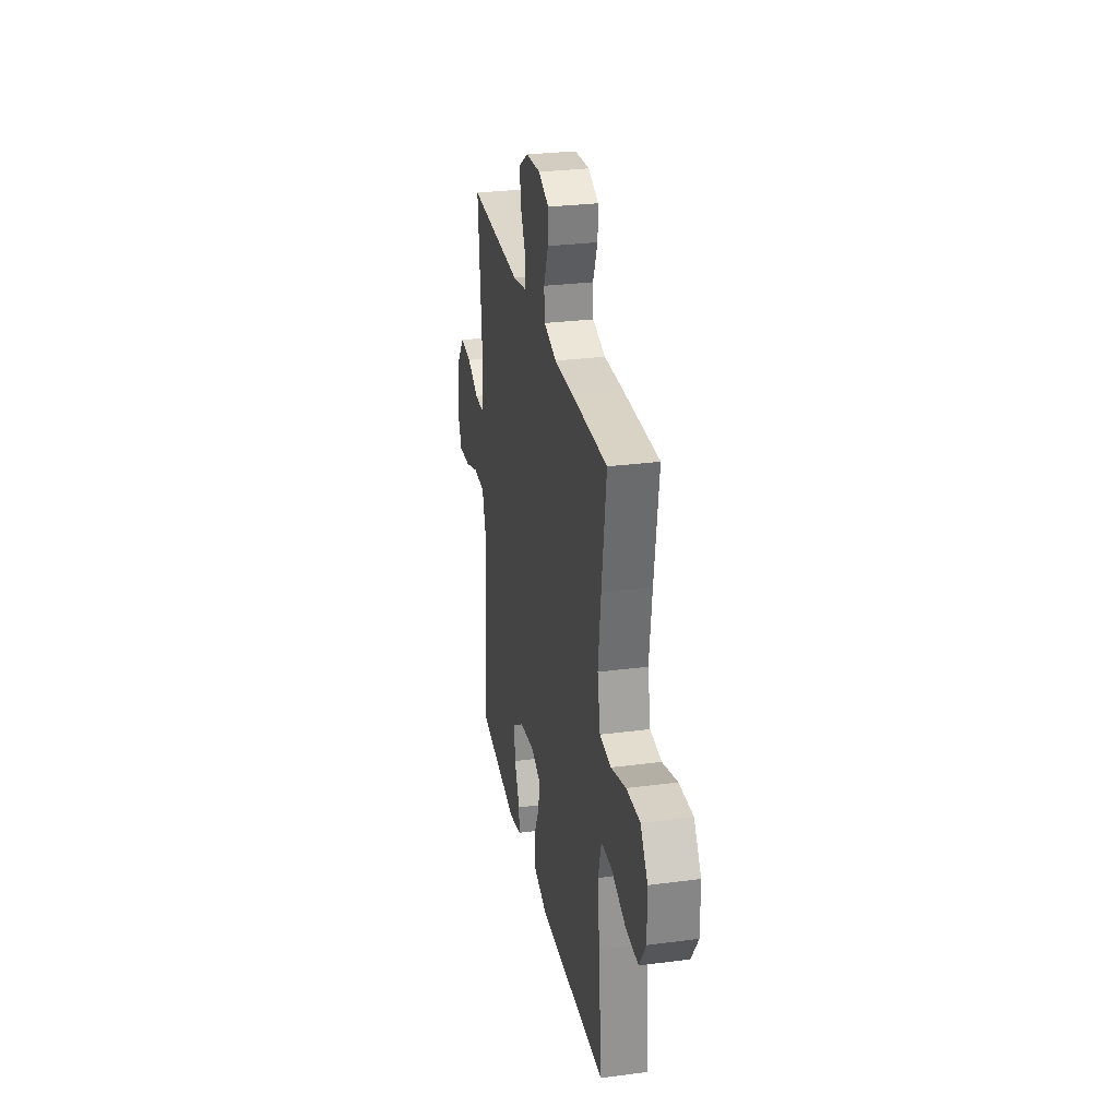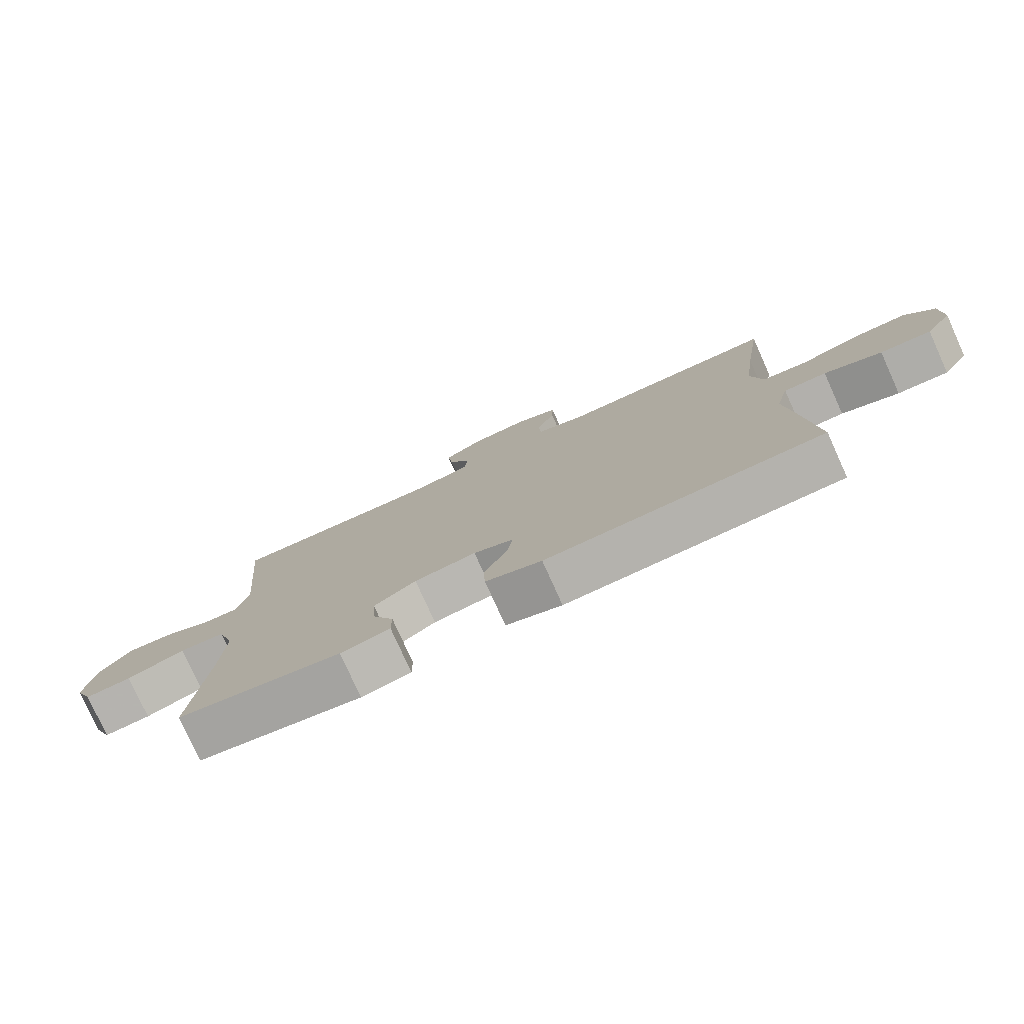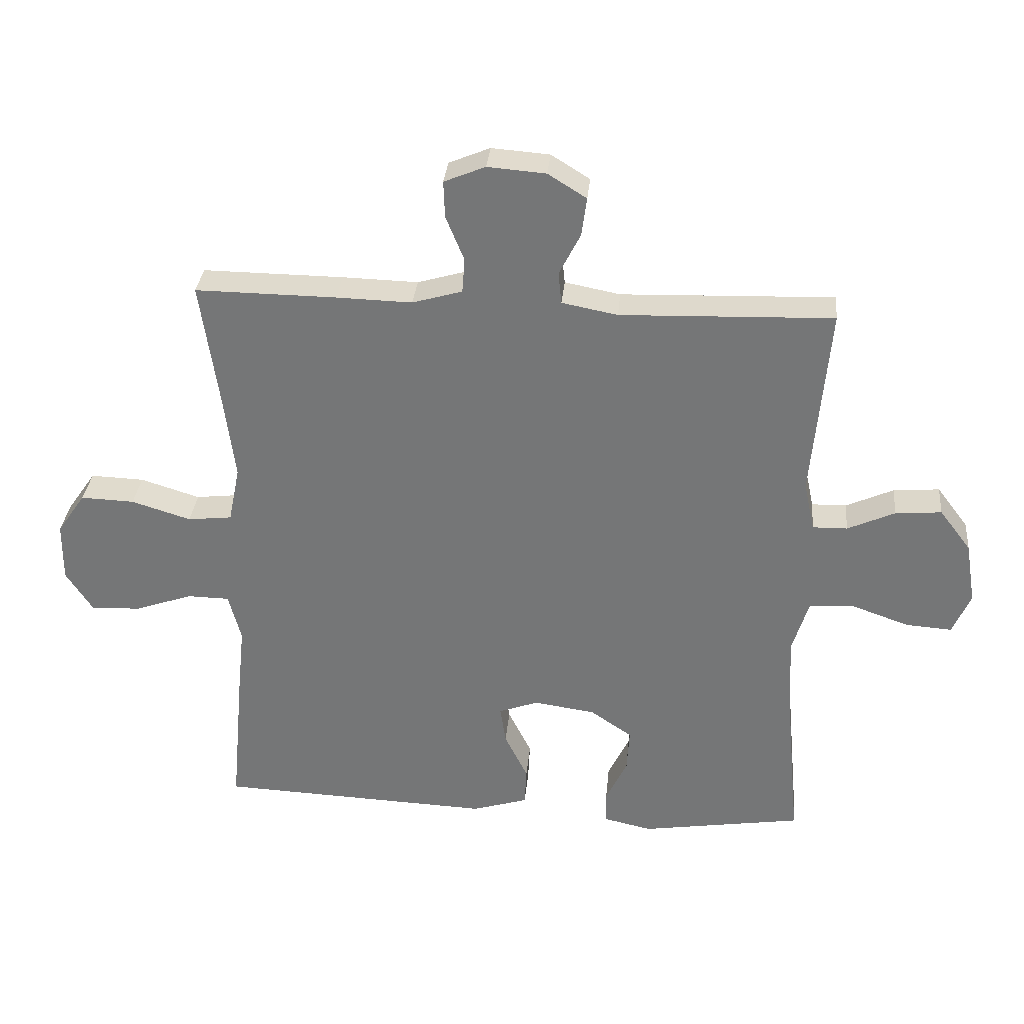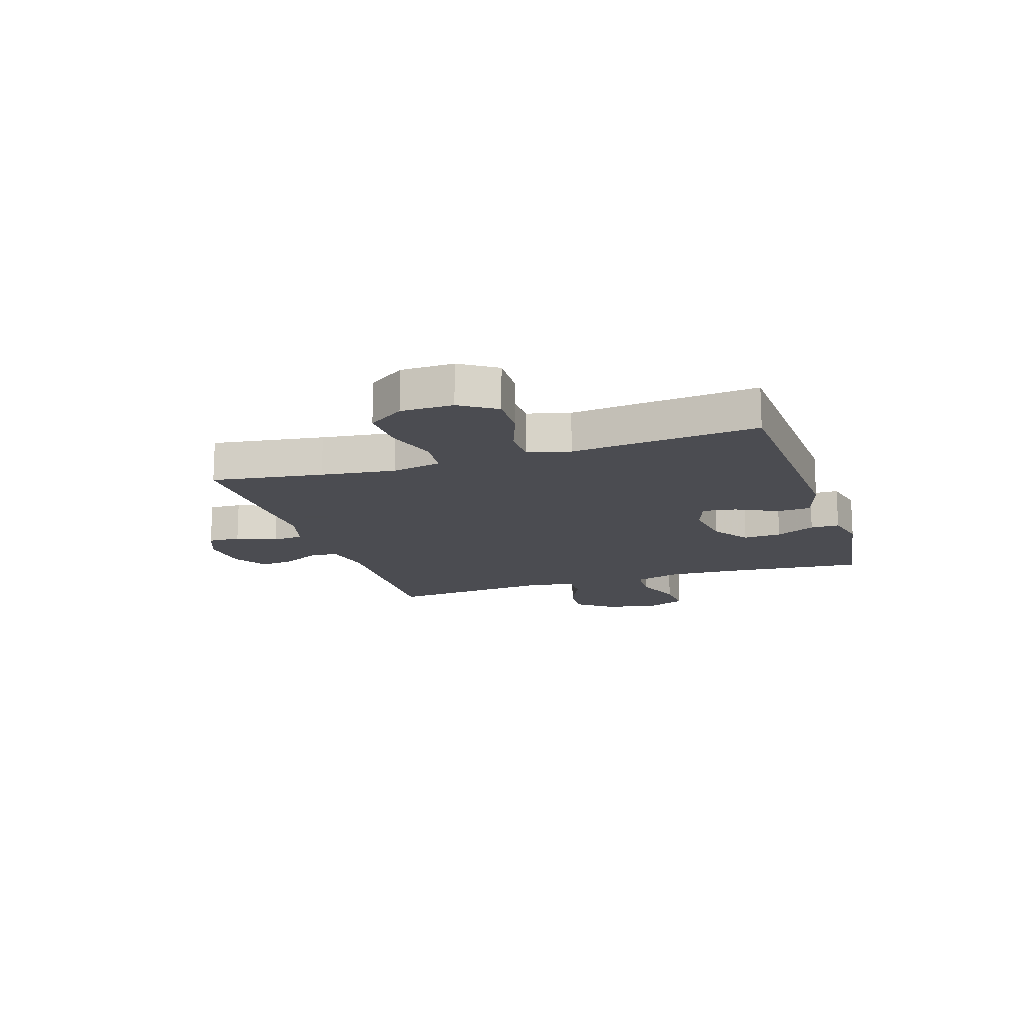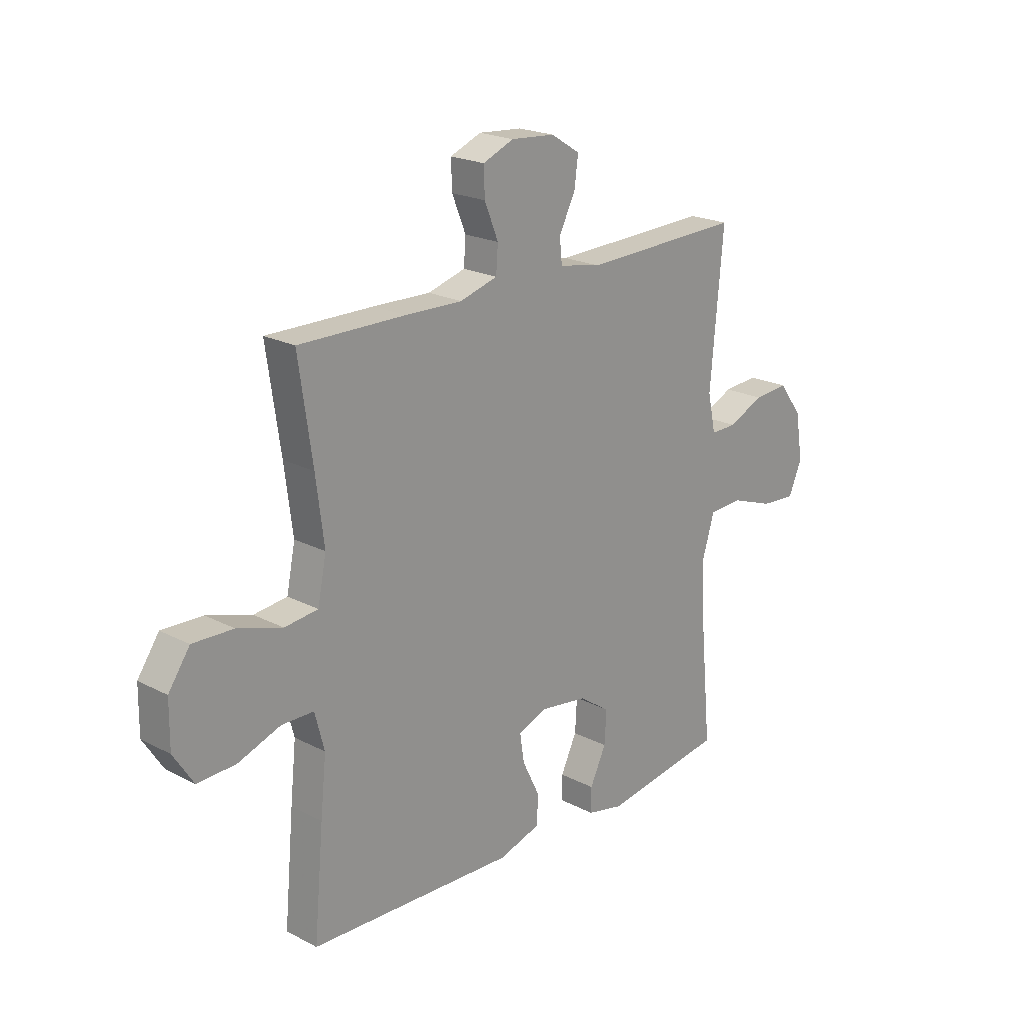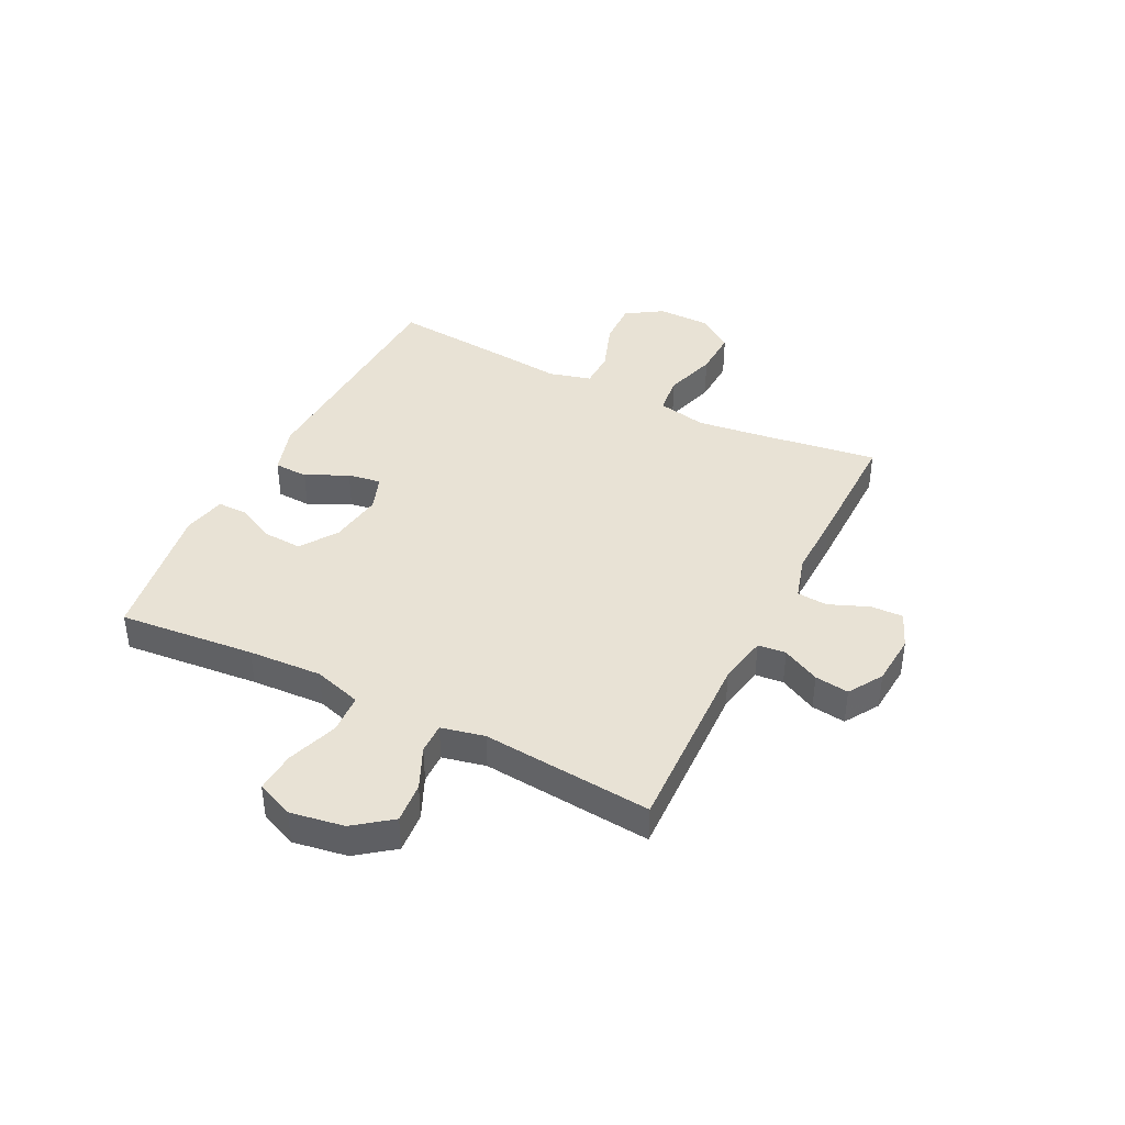
<metadata>
{"format":"obj","ext":"obj","renderer":"f3d","projection":"perspective","resolution":1024,"background":"white","views":[{"elev":28.8,"azim":78.9,"up":"+Z"},{"elev":-78.3,"azim":24.3,"up":"+Z"},{"elev":32.6,"azim":-174.6,"up":"+Z"},{"elev":-15.3,"azim":108.0,"up":"+Y"},{"elev":21.0,"azim":132.9,"up":"+Z"},{"elev":40.9,"azim":-63.4,"up":"+Y"}]}
</metadata>
<code>
v -0.5 0.07 -0.5
v -0.477 0.07 -0.256
v -0.47 0.07 -0.124
v -0.496 0.07 -0.038
v -0.567 0.07 -0.034
v -0.658 0.07 -0.066
v -0.731 0.07 -0.071
v -0.759 0.07 -0.005
v -0.743 0.07 0.092
v -0.693 0.07 0.158
v -0.62 0.07 0.152
v -0.545 0.07 0.118
v -0.49 0.07 0.117
v -0.473 0.07 0.195
v -0.5 0.07 0.5
v -0.164 0.07 0.489
v -0.076 0.07 0.506
v -0.071 0.07 0.556
v -0.105 0.07 0.623
v -0.113 0.07 0.684
v -0.052 0.07 0.722
v 0.04 0.07 0.729
v 0.105 0.07 0.702
v 0.103 0.07 0.644
v 0.074 0.07 0.573
v 0.078 0.07 0.518
v 0.157 0.07 0.495
v 0.277 0.07 0.498
v 0.5 0.07 0.5
v 0.471 0.07 0.3
v 0.454 0.07 0.167
v 0.472 0.07 0.078
v 0.542 0.07 0.07
v 0.636 0.07 0.099
v 0.721 0.07 0.102
v 0.766 0.07 0.037
v 0.767 0.07 -0.057
v 0.725 0.07 -0.122
v 0.645 0.07 -0.119
v 0.555 0.07 -0.087
v 0.488 0.07 -0.088
v 0.468 0.07 -0.164
v 0.48 0.07 -0.281
v 0.5 0.07 -0.5
v 0.066 0.07 -0.518
v -0.022 0.07 -0.491
v -0.025 0.07 -0.43
v 0.012 0.07 -0.355
v 0.021 0.07 -0.295
v -0.042 0.07 -0.272
v -0.139 0.07 -0.286
v -0.205 0.07 -0.331
v -0.201 0.07 -0.4
v -0.167 0.07 -0.471
v -0.167 0.07 -0.523
v -0.244 0.07 -0.54
v -0.5 0 -0.5
v -0.477 0 -0.256
v -0.47 0 -0.124
v -0.496 0 -0.038
v -0.567 0 -0.034
v -0.658 0 -0.066
v -0.731 0 -0.071
v -0.759 0 -0.005
v -0.743 0 0.092
v -0.693 0 0.158
v -0.62 0 0.152
v -0.545 0 0.118
v -0.49 0 0.117
v -0.473 0 0.195
v -0.5 0 0.5
v -0.164 0 0.489
v -0.076 0 0.506
v -0.071 0 0.556
v -0.105 0 0.623
v -0.113 0 0.684
v -0.052 0 0.722
v 0.04 0 0.729
v 0.105 0 0.702
v 0.103 0 0.644
v 0.074 0 0.573
v 0.078 0 0.518
v 0.157 0 0.495
v 0.277 0 0.498
v 0.5 0 0.5
v 0.471 0 0.3
v 0.454 0 0.167
v 0.472 0 0.078
v 0.542 0 0.07
v 0.636 0 0.099
v 0.721 0 0.102
v 0.766 0 0.037
v 0.767 0 -0.057
v 0.725 0 -0.122
v 0.645 0 -0.119
v 0.555 0 -0.087
v 0.488 0 -0.088
v 0.468 0 -0.164
v 0.48 0 -0.281
v 0.5 0 -0.5
v 0.066 0 -0.518
v -0.022 0 -0.491
v -0.025 0 -0.43
v 0.012 0 -0.355
v 0.021 0 -0.295
v -0.042 0 -0.272
v -0.139 0 -0.286
v -0.205 0 -0.331
v -0.201 0 -0.4
v -0.167 0 -0.471
v -0.167 0 -0.523
v -0.244 0 -0.54
f 56 1 2
f 55 56 2
f 54 55 2
f 53 54 2
f 52 53 2 3
f 51 52 3 4
f 50 51 4
f 49 50 4
f 46 47 48
f 45 46 48
f 44 45 48
f 43 44 48
f 42 43 48
f 41 42 48 49
f 38 39 40
f 37 38 40
f 36 37 40
f 35 36 40
f 34 35 40
f 33 34 40
f 32 33 40 41
f 41 49 4
f 32 41 4
f 31 32 4
f 27 28 29 30
f 31 4 5
f 30 31 5
f 27 30 5
f 26 27 5
f 23 24 25
f 22 23 25
f 21 22 25
f 20 21 25
f 19 20 25
f 18 19 25
f 17 18 25 26
f 14 15 16
f 16 17 26
f 14 16 26
f 13 14 26
f 10 11 12
f 9 10 12
f 8 9 12
f 7 8 12
f 6 7 12
f 5 6 12
f 5 12 13
f 5 13 26
f 58 57 112
f 58 112 111
f 58 111 110
f 58 110 109
f 59 58 109 108
f 60 59 108 107
f 60 107 106
f 60 106 105
f 104 103 102
f 104 102 101
f 104 101 100
f 104 100 99
f 104 99 98
f 105 104 98 97
f 96 95 94
f 96 94 93
f 96 93 92
f 96 92 91
f 96 91 90
f 96 90 89
f 97 96 89 88
f 60 105 97
f 60 97 88
f 60 88 87
f 86 85 84 83
f 61 60 87
f 61 87 86
f 61 86 83
f 61 83 82
f 81 80 79
f 81 79 78
f 81 78 77
f 81 77 76
f 81 76 75
f 81 75 74
f 82 81 74 73
f 72 71 70
f 82 73 72
f 82 72 70
f 82 70 69
f 68 67 66
f 68 66 65
f 68 65 64
f 68 64 63
f 68 63 62
f 68 62 61
f 69 68 61
f 82 69 61
f 1 57 58 2
f 2 58 59 3
f 3 59 60 4
f 4 60 61 5
f 5 61 62 6
f 6 62 63 7
f 7 63 64 8
f 8 64 65 9
f 9 65 66 10
f 10 66 67 11
f 11 67 68 12
f 12 68 69 13
f 13 69 70 14
f 14 70 71 15
f 15 71 72 16
f 16 72 73 17
f 17 73 74 18
f 18 74 75 19
f 19 75 76 20
f 20 76 77 21
f 21 77 78 22
f 22 78 79 23
f 23 79 80 24
f 24 80 81 25
f 25 81 82 26
f 26 82 83 27
f 27 83 84 28
f 28 84 85 29
f 29 85 86 30
f 30 86 87 31
f 31 87 88 32
f 32 88 89 33
f 33 89 90 34
f 34 90 91 35
f 35 91 92 36
f 36 92 93 37
f 37 93 94 38
f 38 94 95 39
f 39 95 96 40
f 40 96 97 41
f 41 97 98 42
f 42 98 99 43
f 43 99 100 44
f 44 100 101 45
f 45 101 102 46
f 46 102 103 47
f 47 103 104 48
f 48 104 105 49
f 49 105 106 50
f 50 106 107 51
f 51 107 108 52
f 52 108 109 53
f 53 109 110 54
f 54 110 111 55
f 55 111 112 56
f 56 112 57 1

</code>
